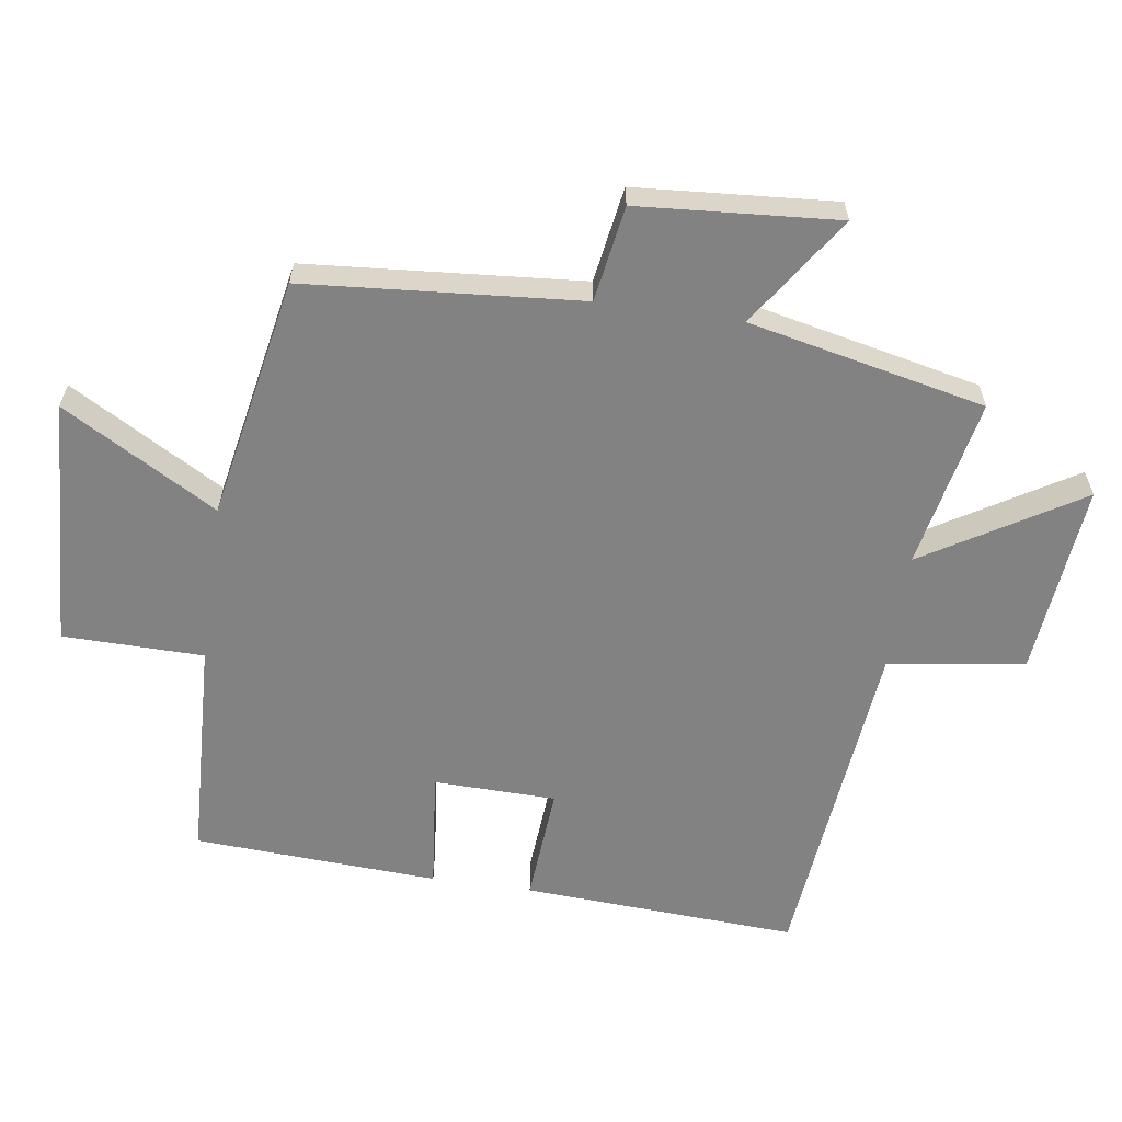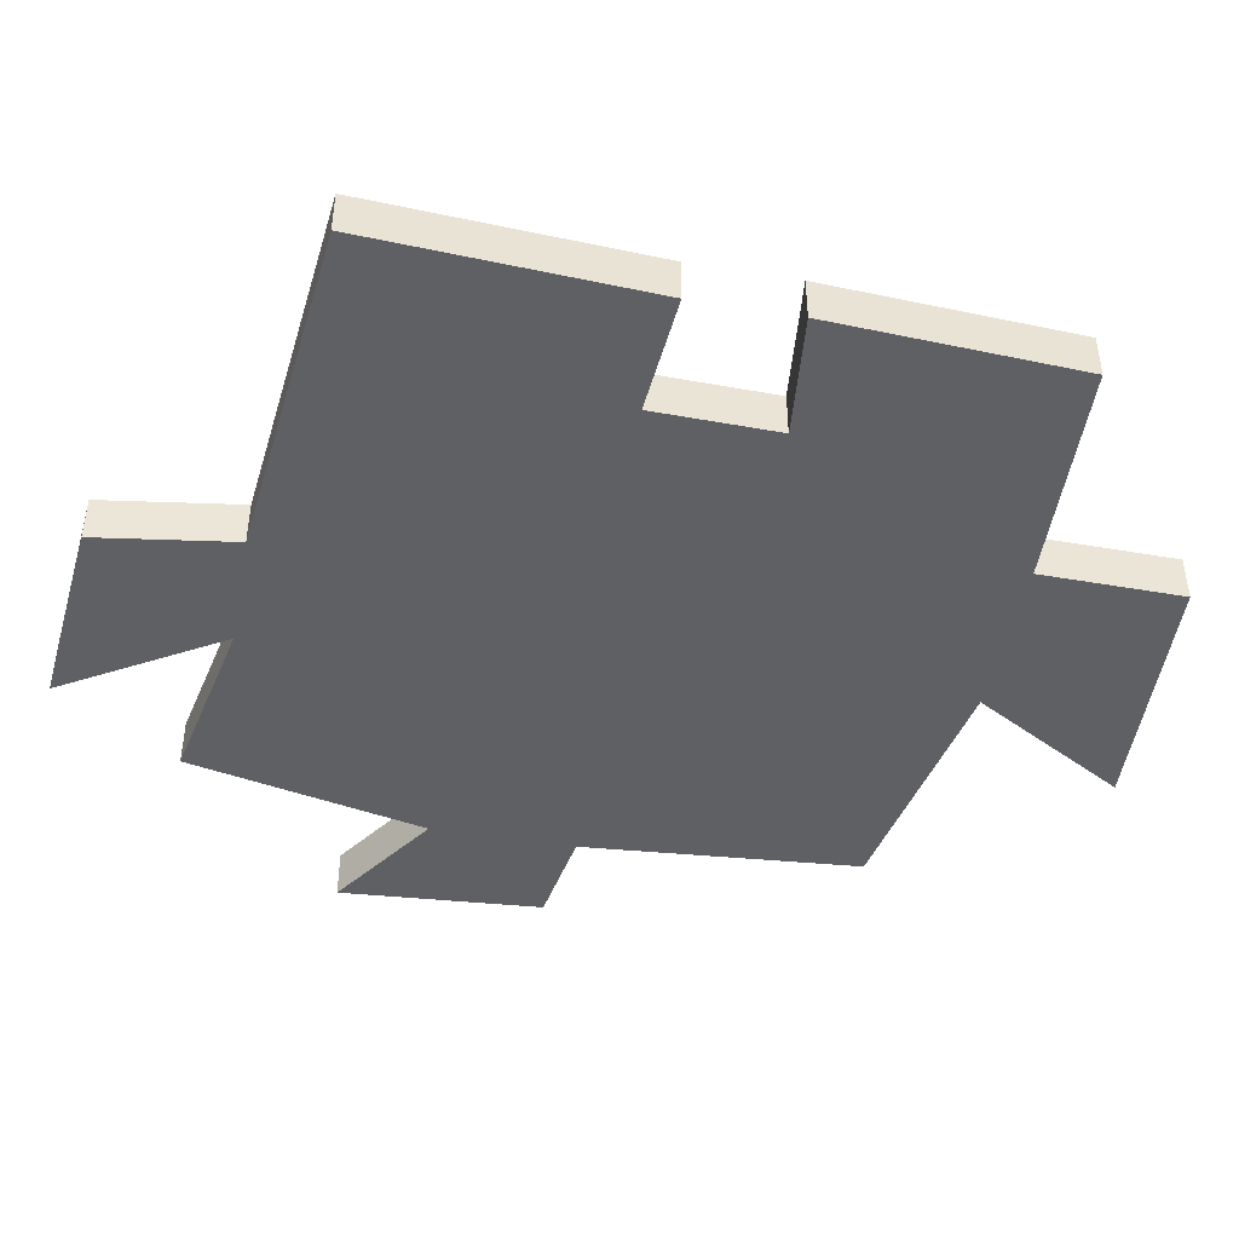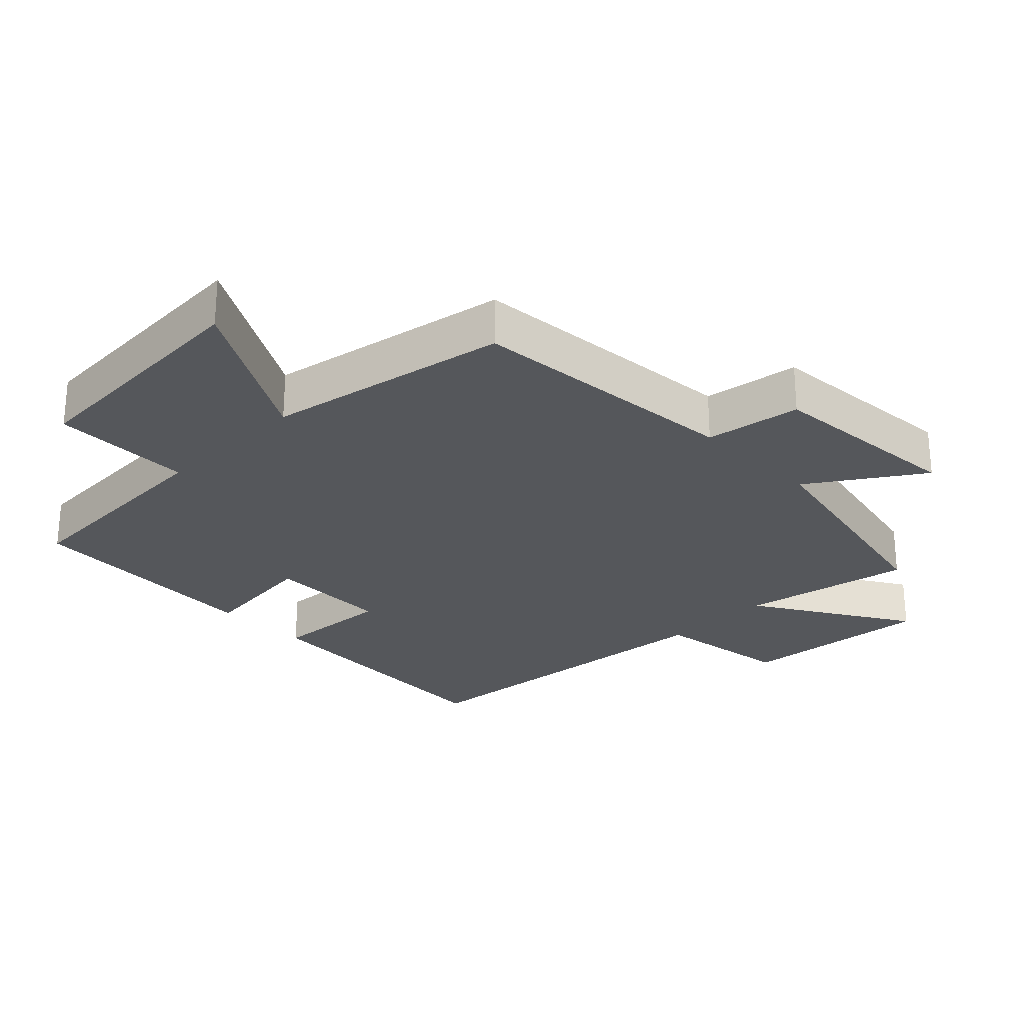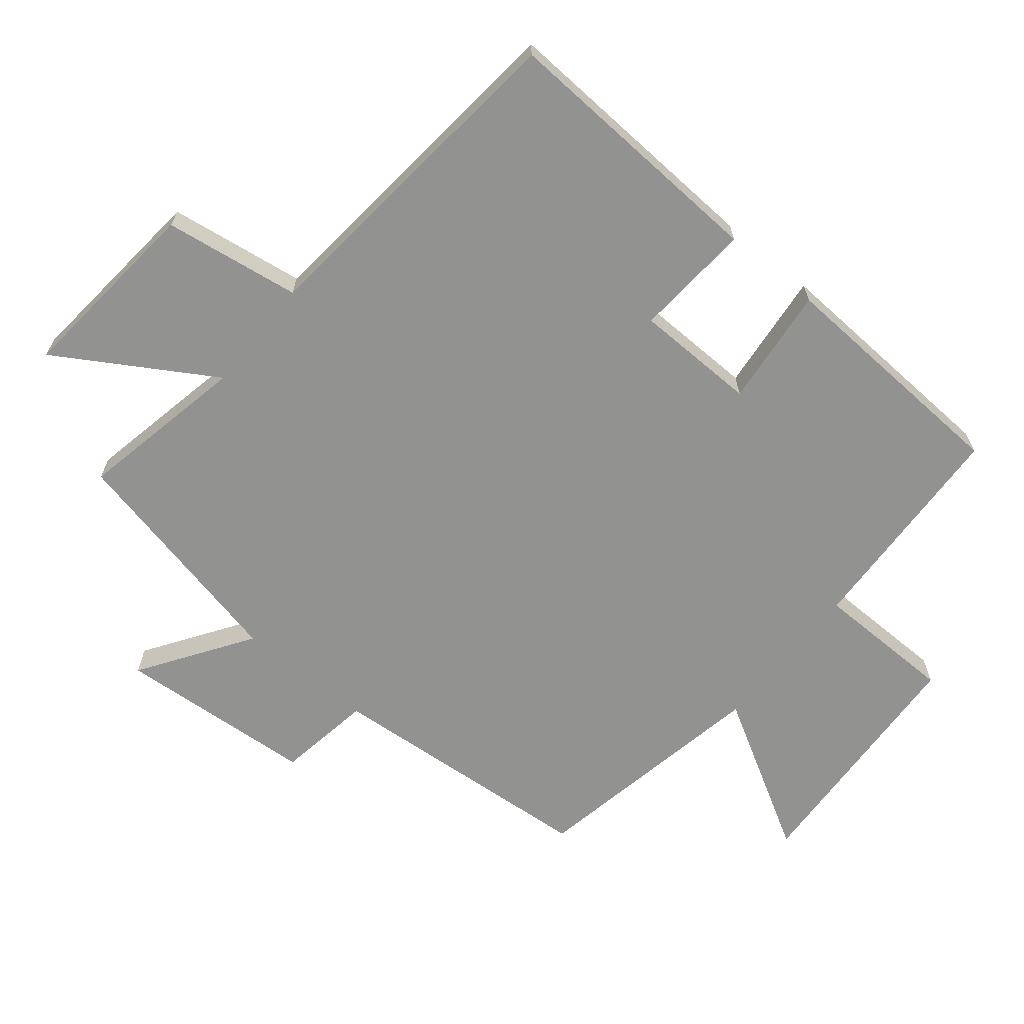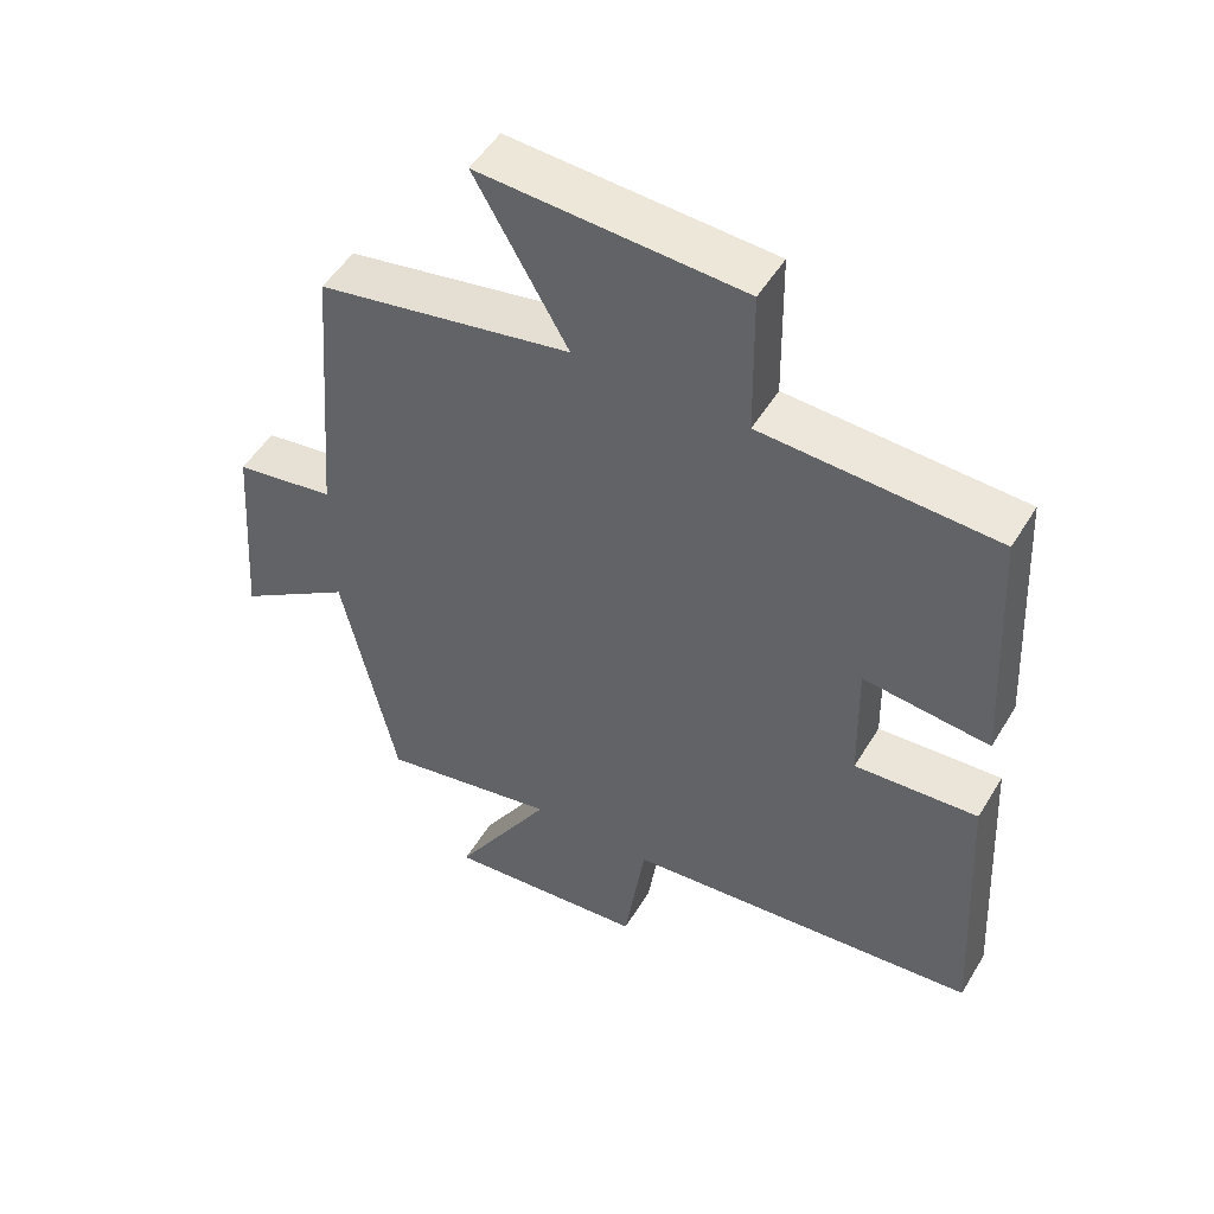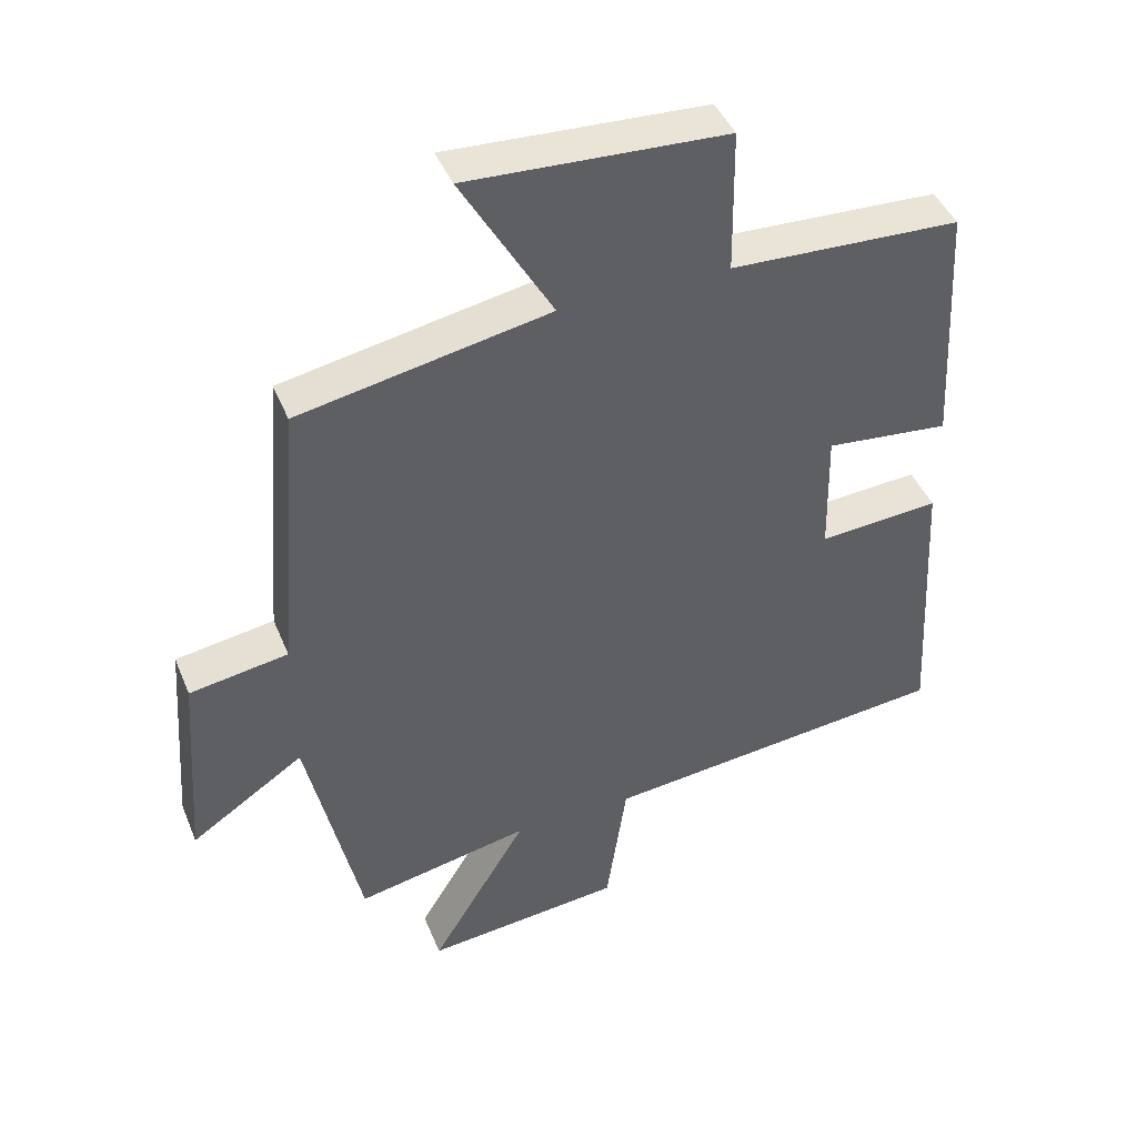
<metadata>
{"format":"obj","ext":"obj","renderer":"f3d","projection":"perspective","resolution":1024,"background":"white","views":[{"elev":-60.7,"azim":81.7,"up":"+Y"},{"elev":-44.8,"azim":-100.7,"up":"+Y"},{"elev":-26.6,"azim":44.8,"up":"+Y"},{"elev":-66.2,"azim":-129.2,"up":"+Y"},{"elev":50.8,"azim":-149.7,"up":"+Z"},{"elev":43.7,"azim":158.5,"up":"+Z"}]}
</metadata>
<code>
v -0.48 0.07 0.485
v -0.144 0.07 0.5
v -0.141 0.07 0.712
v 0.235 0.07 0.732
v 0.102 0.07 0.5
v 0.467 0.07 0.431
v 0.5 0.07 0.017
v 0.644 0.07 -0.006
v 0.666 0.07 -0.306
v 0.5 0.07 -0.195
v 0.422 0.07 -0.551
v 0.166 0.07 -0.5
v 0.308 0.07 -0.734
v 0.018 0.07 -0.706
v -0.012 0.07 -0.5
v -0.523 0.07 -0.449
v -0.5 0.07 -0.035
v -0.323 0.07 -0.048
v -0.319 0.07 0.136
v -0.5 0.07 0.117
v -0.48 0 0.485
v -0.144 0 0.5
v -0.141 0 0.712
v 0.235 0 0.732
v 0.102 0 0.5
v 0.467 0 0.431
v 0.5 0 0.017
v 0.644 0 -0.006
v 0.666 0 -0.306
v 0.5 0 -0.195
v 0.422 0 -0.551
v 0.166 0 -0.5
v 0.308 0 -0.734
v 0.018 0 -0.706
v -0.012 0 -0.5
v -0.523 0 -0.449
v -0.5 0 -0.035
v -0.323 0 -0.048
v -0.319 0 0.136
v -0.5 0 0.117
f 19 20 1 2
f 18 19 2
f 15 16 17 18
f 15 18 2
f 12 13 14 15
f 12 15 2 3
f 10 11 12 3
f 7 8 9 10
f 5 6 7 10
f 5 10 3
f 3 4 5
f 22 21 40 39
f 22 39 38
f 38 37 36 35
f 22 38 35
f 35 34 33 32
f 23 22 35 32
f 23 32 31 30
f 30 29 28 27
f 30 27 26 25
f 23 30 25
f 25 24 23
f 1 21 22 2
f 2 22 23 3
f 3 23 24 4
f 4 24 25 5
f 5 25 26 6
f 6 26 27 7
f 7 27 28 8
f 8 28 29 9
f 9 29 30 10
f 10 30 31 11
f 11 31 32 12
f 12 32 33 13
f 13 33 34 14
f 14 34 35 15
f 15 35 36 16
f 16 36 37 17
f 17 37 38 18
f 18 38 39 19
f 19 39 40 20
f 20 40 21 1

</code>
